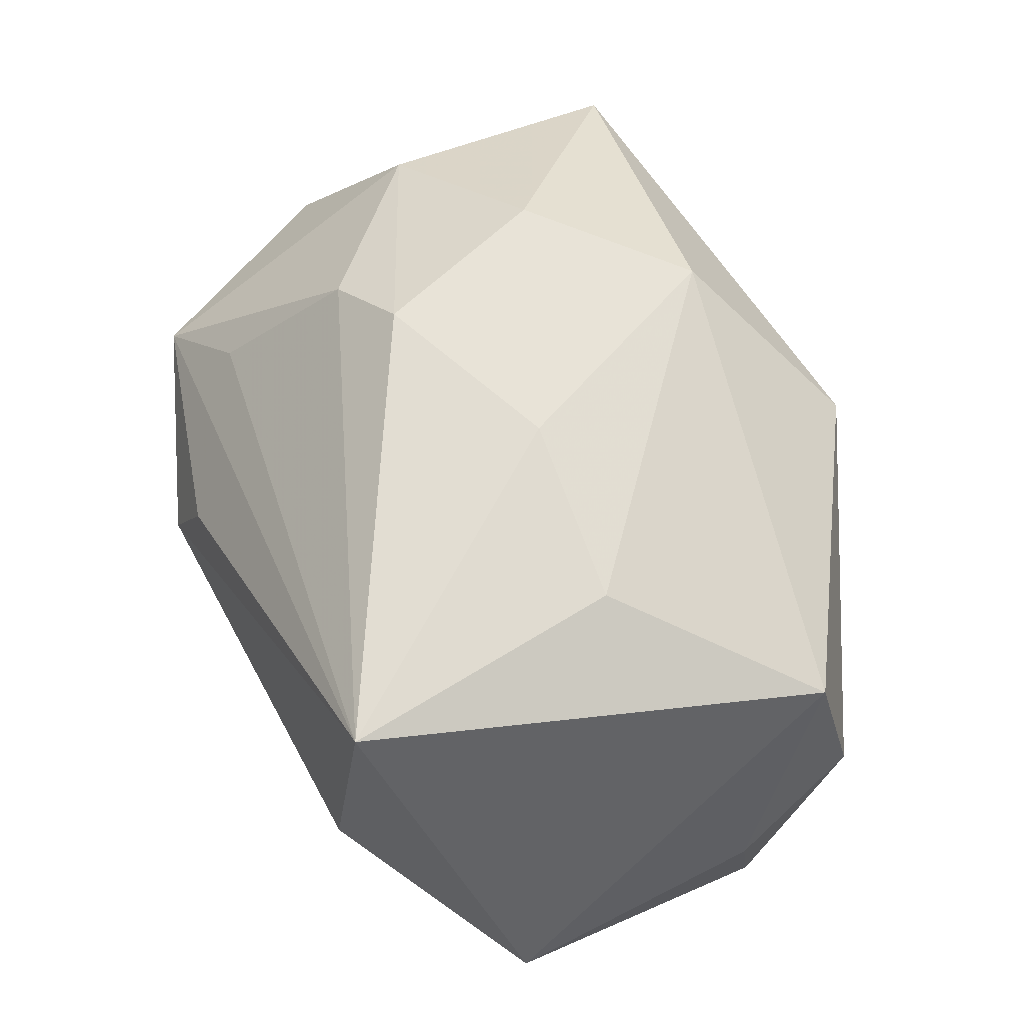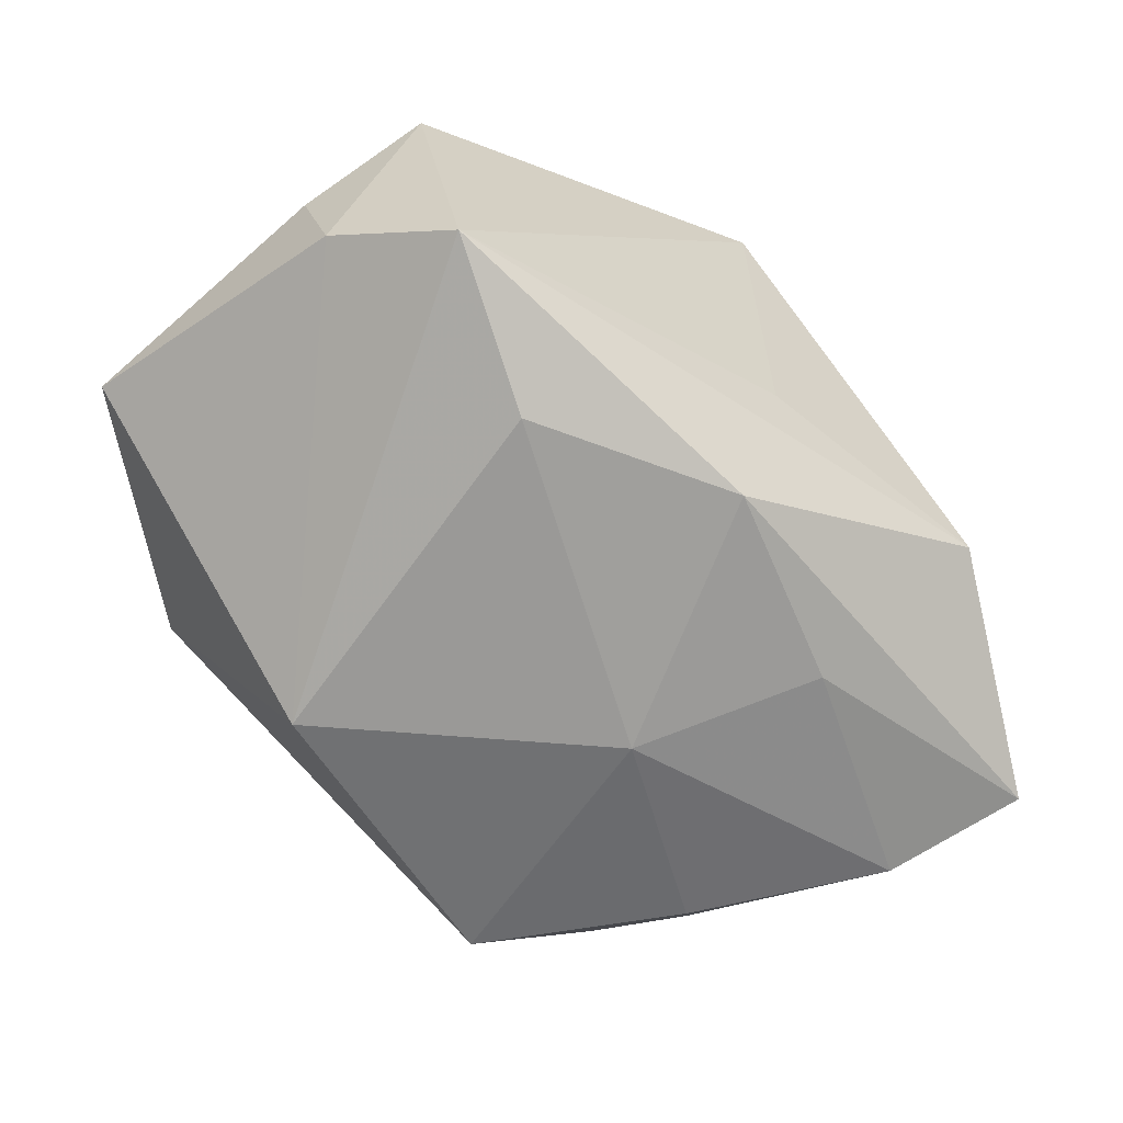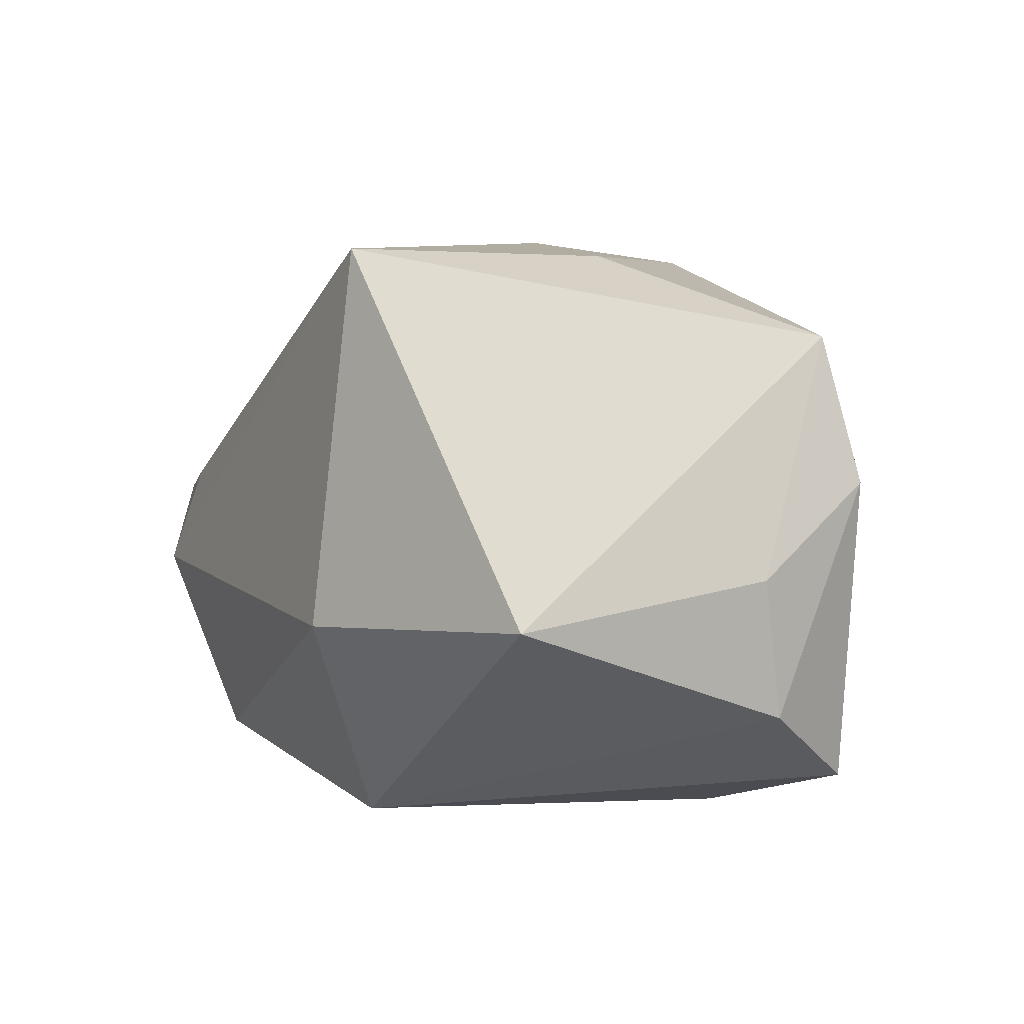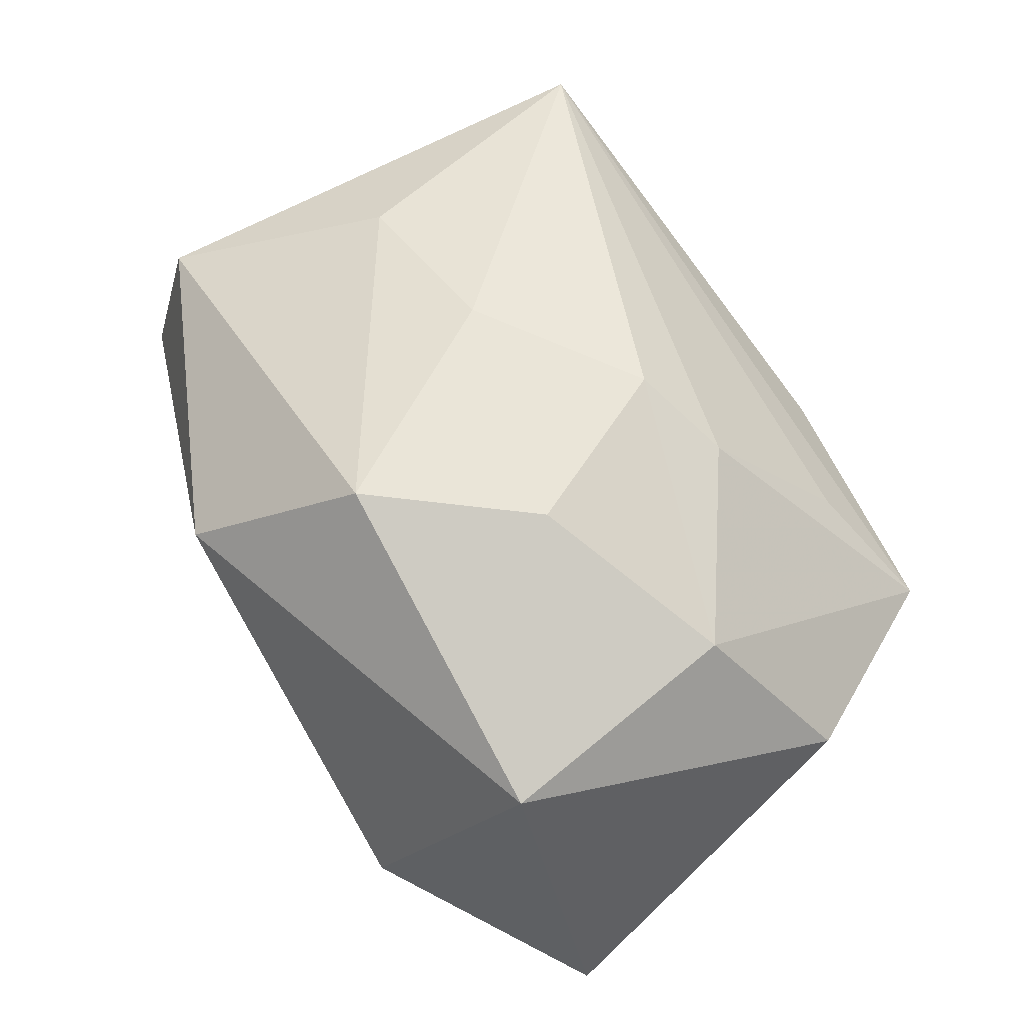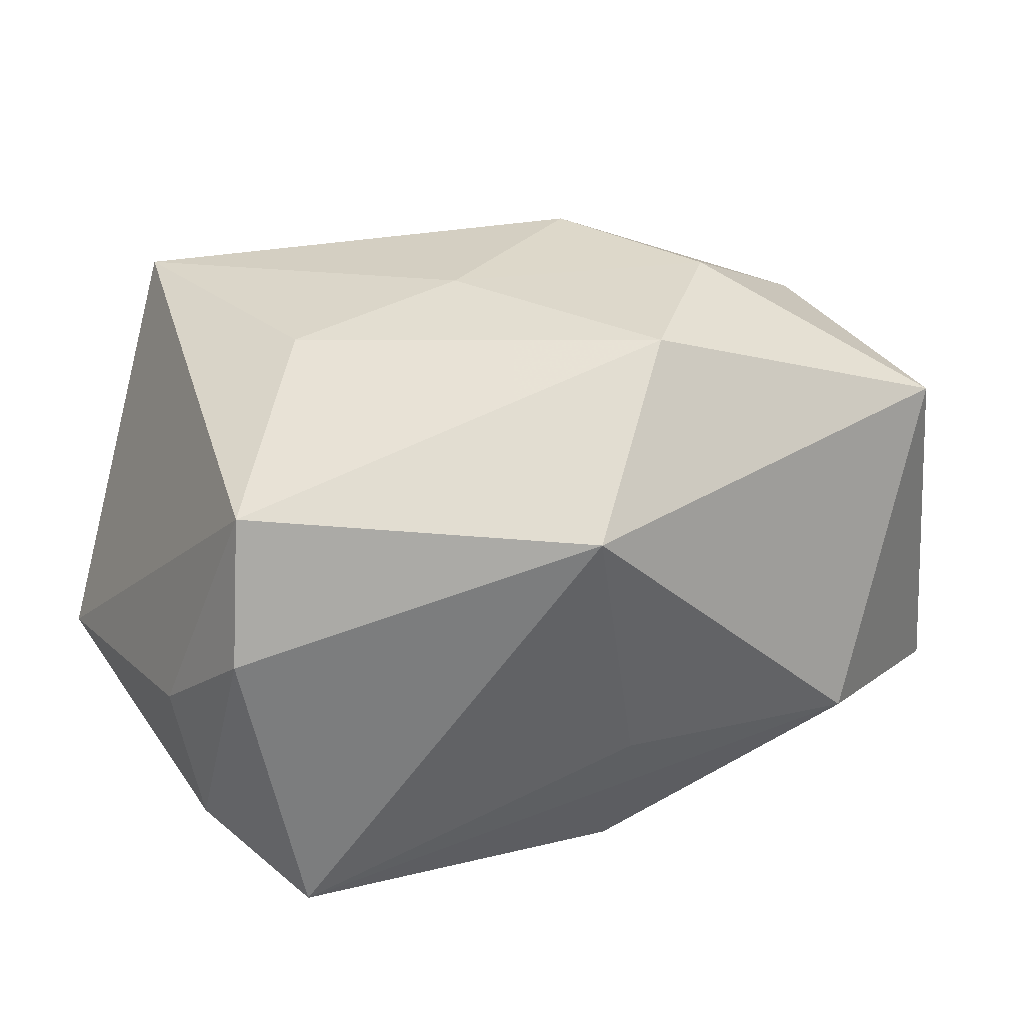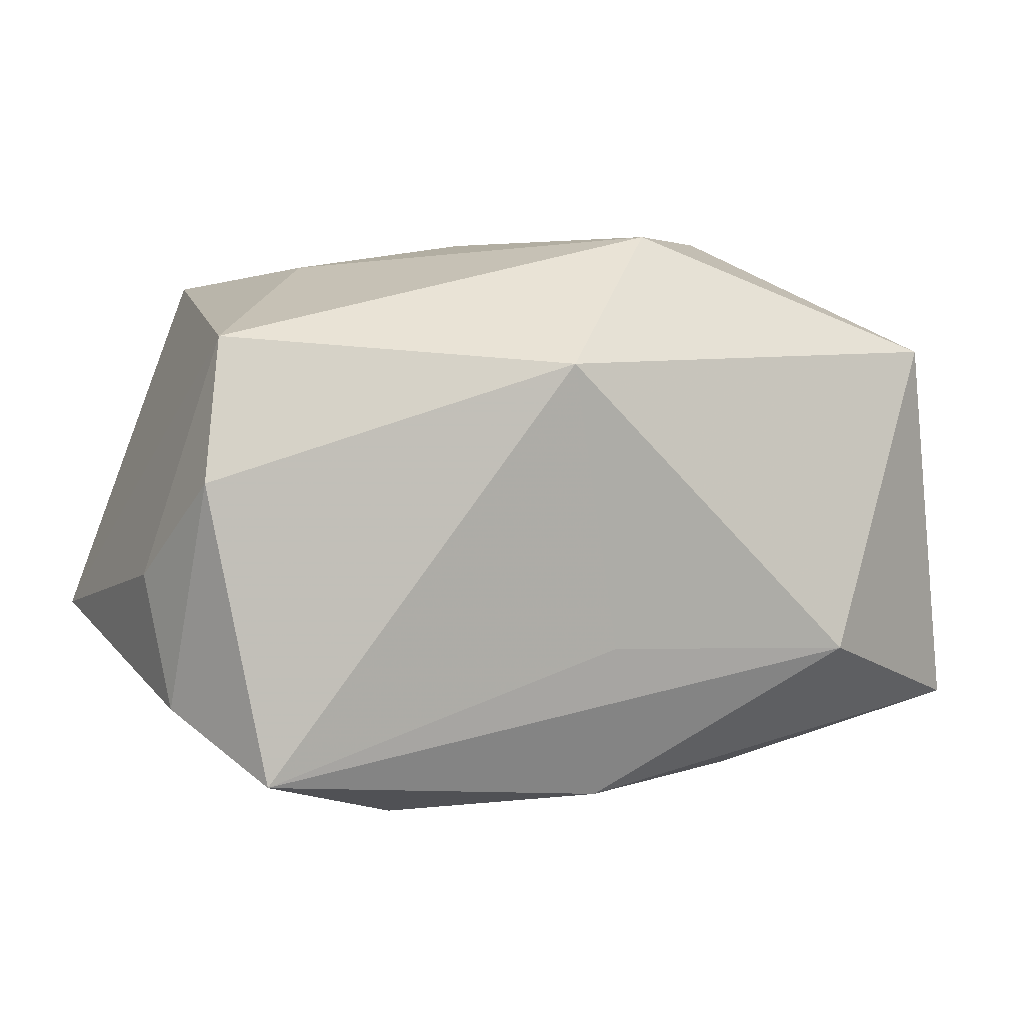
<metadata>
{"format":"obj","ext":"obj","renderer":"f3d","projection":"perspective","resolution":1024,"background":"white","views":[{"elev":62.0,"azim":-115.2,"up":"+Z"},{"elev":-69.0,"azim":-49.7,"up":"+Z"},{"elev":1.4,"azim":-114.4,"up":"+Z"},{"elev":56.9,"azim":51.5,"up":"+Z"},{"elev":29.0,"azim":-31.5,"up":"+Z"},{"elev":1.5,"azim":-27.3,"up":"+Z"}]}
</metadata>
<code>
v 0.004565 -0.02239 0.03077
v 0.03821 0.02777 0.003677
v 0.02737 0.02379 0.01275
v -0.04318 -0.01815 0.004612
v -0.009963 -0.03396 0.01652
v -0.0225 0.03318 -0.009811
v -0.001889 -0.02356 -0.02846
v 0.01916 0.0282 -0.02399
v 0.01772 -0.01757 -0.02704
v 0.02181 -0.03463 -0.01303
v 0.01048 0.0001387 -0.0303
v -0.03714 -0.01949 -0.02593
v -0.01217 0.02298 -0.0303
v 0.03723 -0.02719 0.01899
v 0.03554 0.01289 -0.01361
v -0.02844 0.03119 0.02757
v 0.03045 0.0094 -0.02405
v 0.04394 -0.02295 -0.01976
v -0.04356 -0.008471 -0.01883
v -0.02115 -0.01327 -0.0303
v 0.01851 0.03595 -0.004337
v 0.02112 0.01193 0.02675
v 0.03685 -0.00198 0.02215
v -0.0249 0.002356 0.02821
v 0.01892 -0.009289 0.03159
v -0.0406 -0.01516 0.01943
v 0.04711 0.006508 0.006552
v 0.01238 0.008887 0.03195
v -0.04552 -0.005764 -0.004961
v -0.04552 0.02075 -0.009331
v 0.01322 0.03416 0.005525
v -0.002834 -0.02975 -0.01255
v -0.006241 0.0009131 0.0313
v 0.04027 -0.008951 -0.02322
f 6 16 21
f 21 8 6
f 18 10 7
f 20 11 7
f 26 4 5
f 21 16 31
f 34 27 18
f 13 6 8
f 13 11 20
f 8 11 13
f 20 7 12
f 12 13 20
f 5 4 12
f 12 7 10
f 16 6 30
f 30 26 16
f 6 13 30
f 1 26 5
f 17 11 8
f 17 34 11
f 9 7 11
f 11 34 9
f 18 7 9
f 9 34 18
f 32 10 5
f 5 12 32
f 32 12 10
f 4 26 29
f 26 30 29
f 16 26 24
f 26 1 24
f 18 27 14
f 14 10 18
f 5 10 14
f 14 1 5
f 21 31 2
f 2 31 16
f 2 8 21
f 27 34 2
f 19 29 30
f 13 12 19
f 19 30 13
f 19 12 4
f 4 29 19
f 33 24 1
f 33 28 16
f 16 24 33
f 23 14 27
f 27 2 23
f 1 14 25
f 28 33 25
f 25 33 1
f 25 23 28
f 14 23 25
f 16 28 22
f 28 23 22
f 22 23 2
f 34 17 15
f 15 2 34
f 15 17 8
f 8 2 15
f 3 2 16
f 16 22 3
f 3 22 2

</code>
